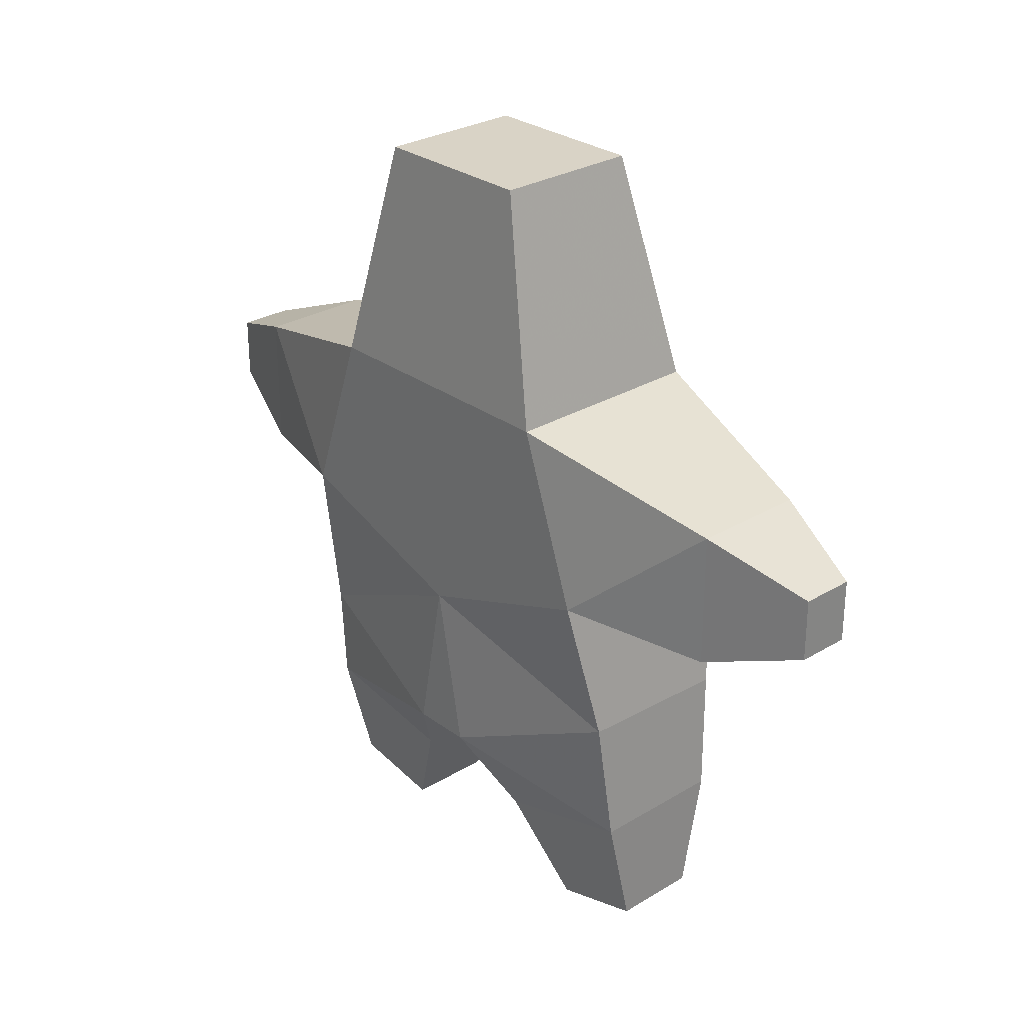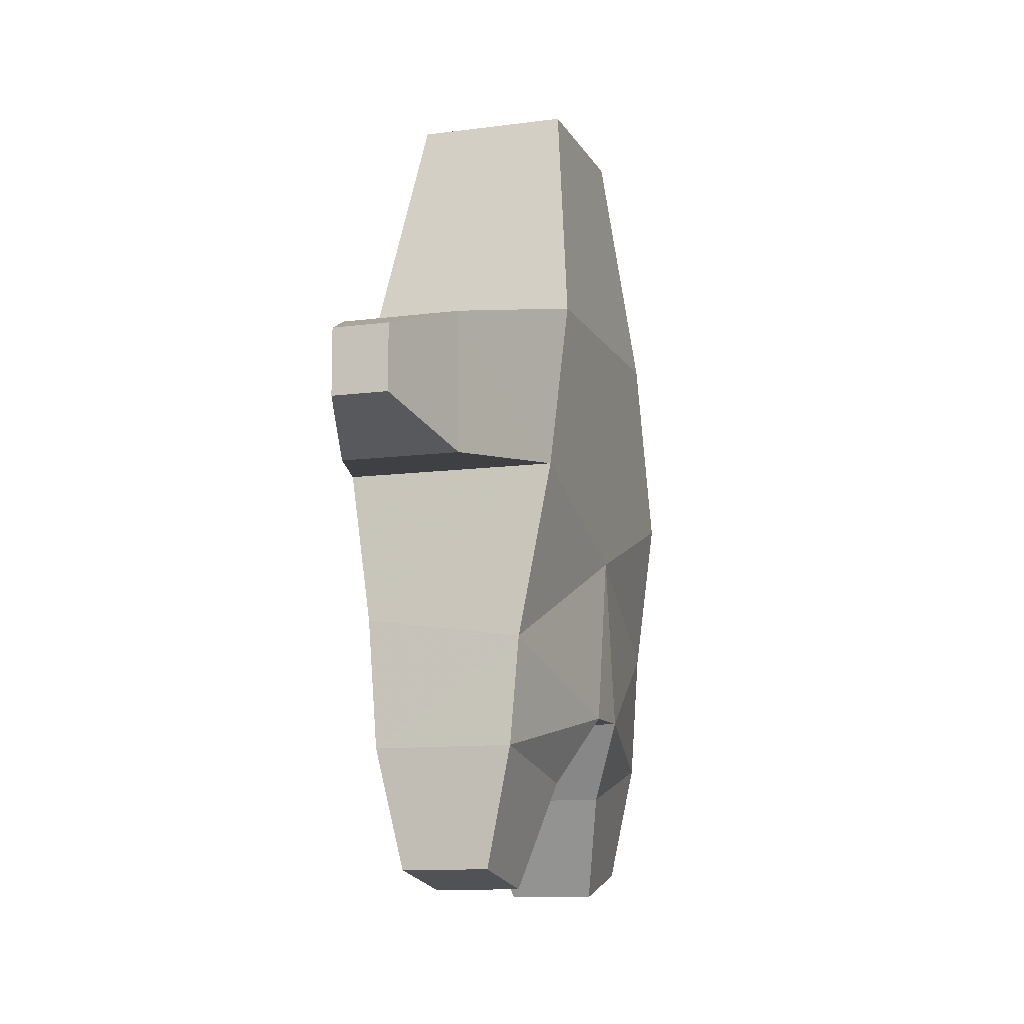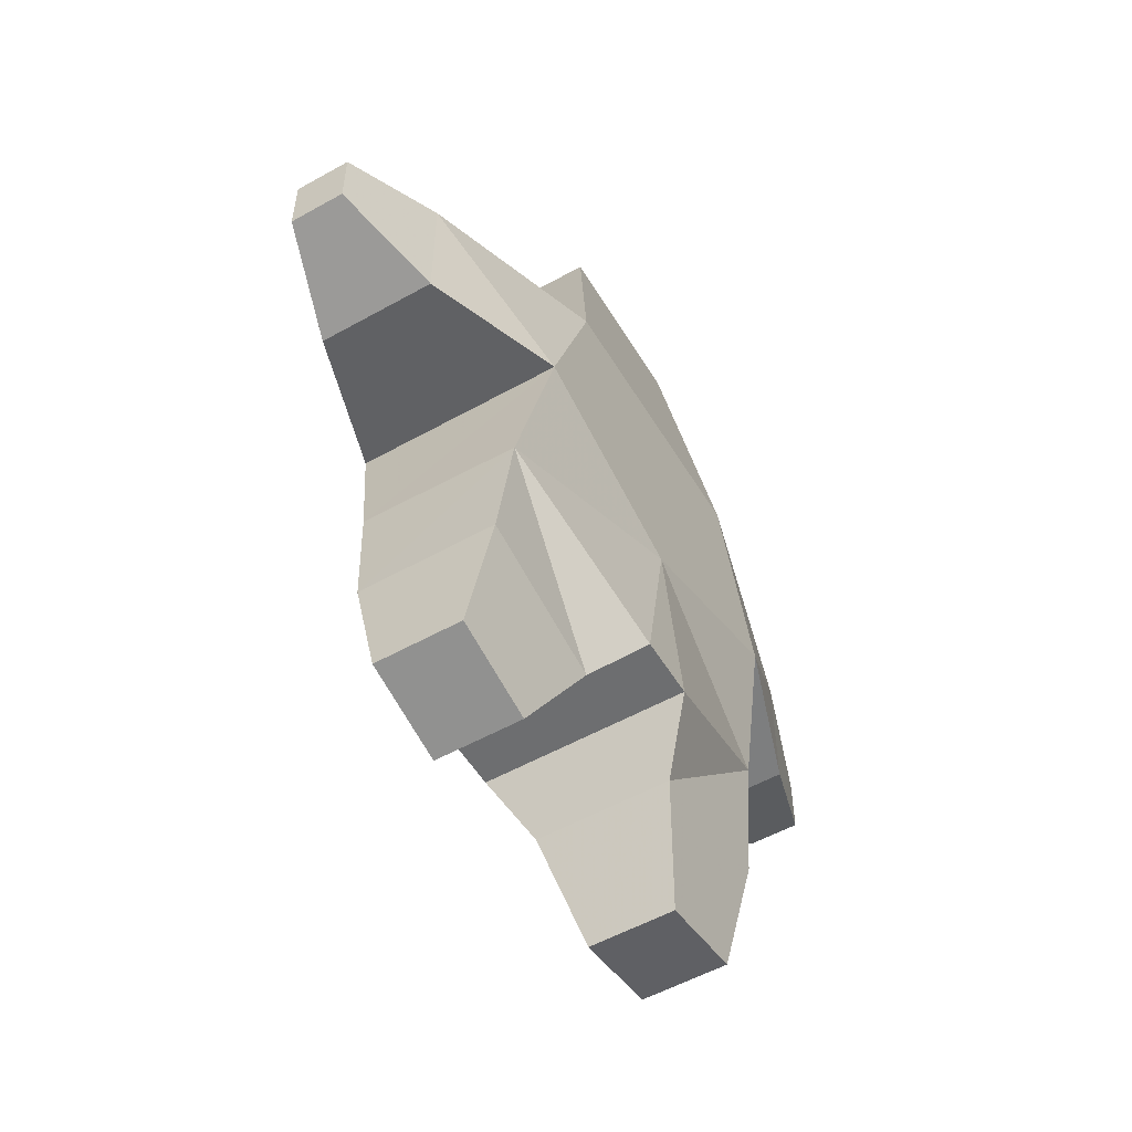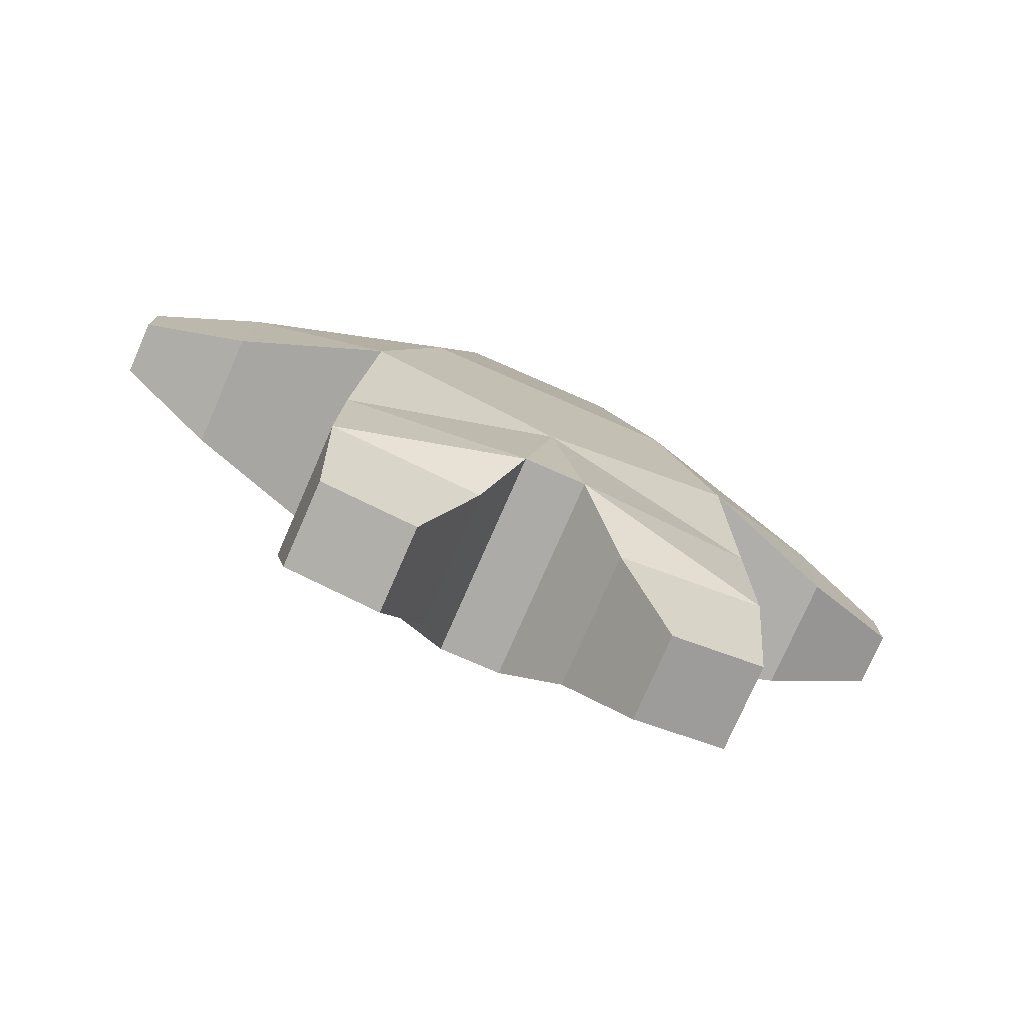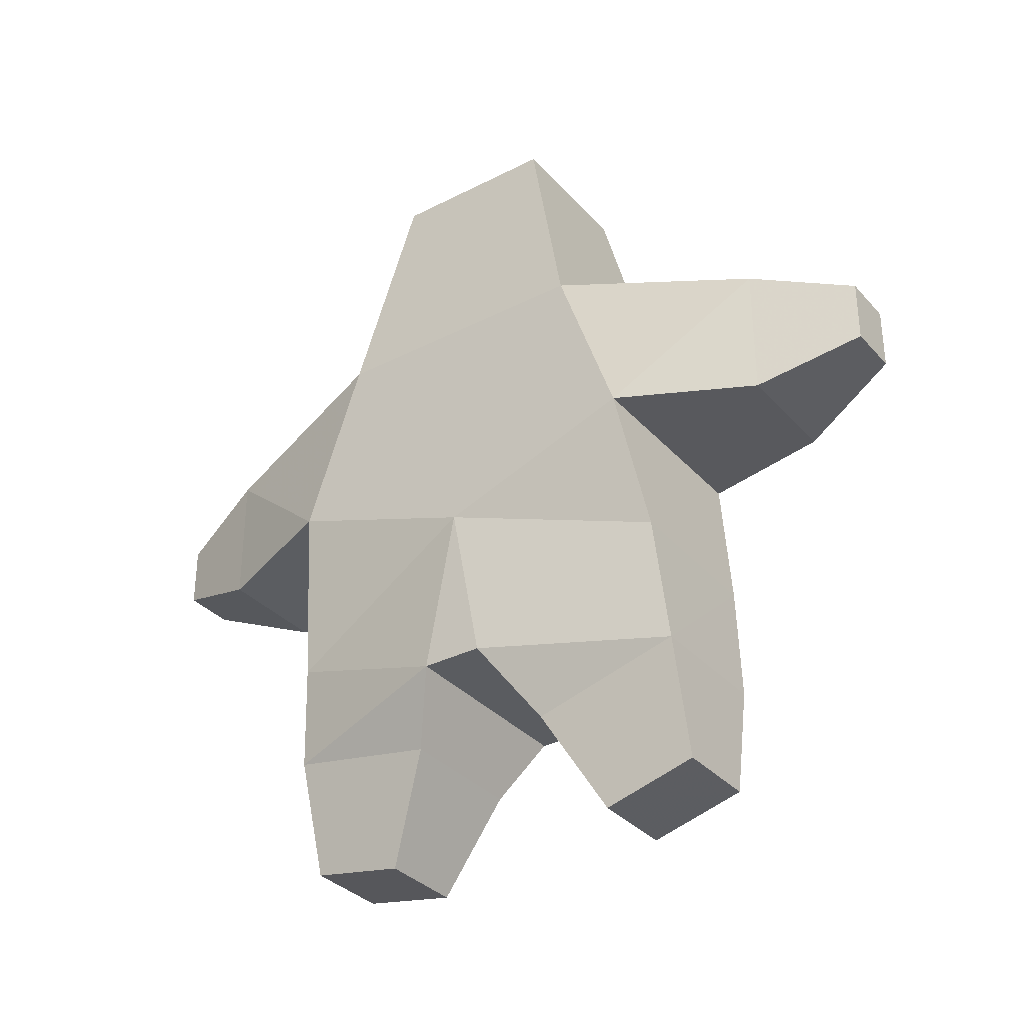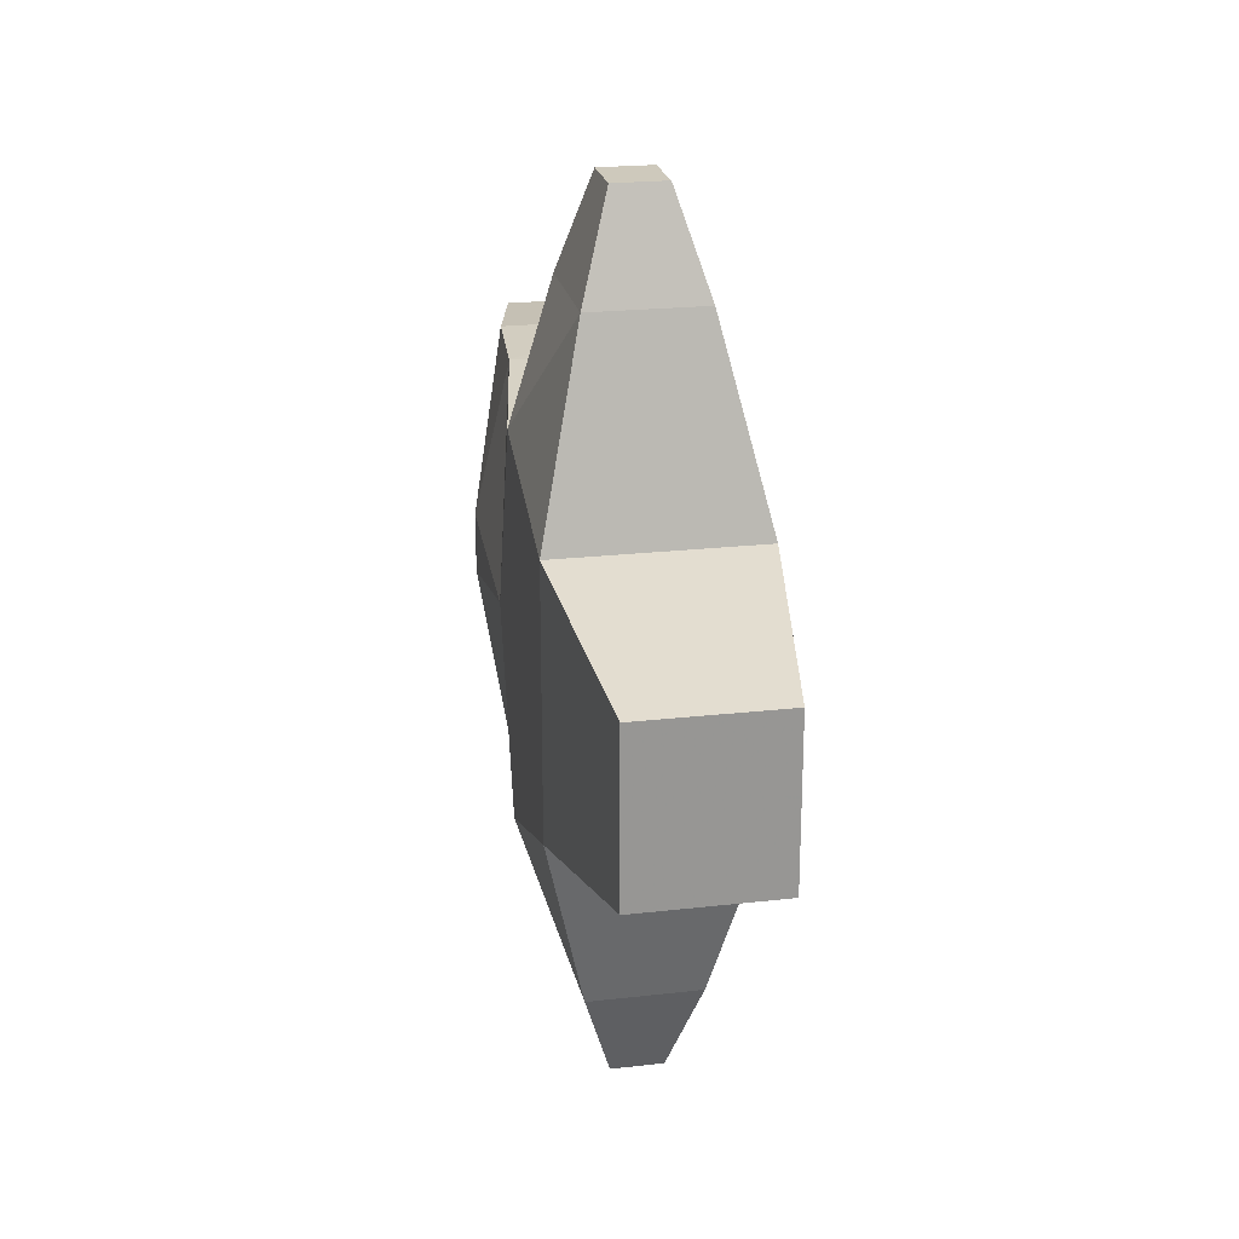
<metadata>
{"format":"obj","ext":"obj","renderer":"f3d","projection":"perspective","resolution":1024,"background":"white","views":[{"elev":28.3,"azim":137.8,"up":"+Y"},{"elev":-11.1,"azim":18.2,"up":"+Y"},{"elev":-54.3,"azim":-149.3,"up":"+Y"},{"elev":-76.4,"azim":66.4,"up":"+Y"},{"elev":-33.6,"azim":124.9,"up":"+Y"},{"elev":22.5,"azim":168.9,"up":"+Z"}]}
</metadata>
<code>
v  -0.7841 1.803 0.6388
v  0.82 0 -0.6341
v  -0.7841 3.144 0.1714
v  0.82 3.144 0.1714
v  -0.7841 0 -0.6341
v  0.82 1.803 0.6388
v  -0.5089 -0.5209 -0.3904
v  0.5447 -0.5209 -0.3904
v  0.5447 -0.3155 0.774
v  -0.5089 -0.3155 0.774
v  -0.3133 -1.341 -0.0231
v  0.3492 -1.341 -0.0231
v  0.3492 -1.211 0.7092
v  -0.3133 -1.211 0.7092
v  0.4652 2.73 1.703
v  -0.4293 2.73 1.703
v  -0.4293 1.687 1.703
v  0.4652 1.687 1.703
v  0.2268 2.452 2.478
v  -0.1909 2.452 2.478
v  -0.1909 1.965 2.478
v  0.2268 1.965 2.478
v  -0.5098 4.886 -0.2199
v  0.6279 4.886 -0.2199
v  -0.7841 0 -0.8731
v  0.82 0 -0.8731
v  0.82 3.144 -0.8731
v  -0.7841 0 -1.112
v  0.82 0 -1.112
v  -0.5098 4.886 -1.526
v  0.6279 4.886 -1.526
v  0.6279 4.886 -0.8731
v  -0.5098 4.886 -0.8731
v  -0.1909 1.965 -4.224
v  0.2268 1.965 -4.224
v  0.2268 2.452 -4.224
v  -0.1909 2.452 -4.224
v  0.82 1.803 -2.385
v  0.82 3.144 -1.917
v  0.3492 -1.365 -1.937
v  0.3492 -1.173 -2.655
v  -0.3133 -1.173 -2.655
v  -0.3133 -1.365 -1.937
v  0.5447 -0.5809 -1.5
v  -0.5089 -0.5809 -1.5
v  0.5447 -0.2749 -2.642
v  -0.7841 1.803 -2.385
v  -0.5089 -0.2749 -2.642
v  -0.7841 3.144 -1.917
v  -0.4293 2.73 -3.45
v  0.4652 2.73 -3.45
v  -0.4293 1.687 -3.45
v  0.4652 1.687 -3.45
v  -0.7841 3.144 -0.8731
v  -0.5961 0.6601 0.7312
v  0.6028 0.4912 0.7455
v  0.6293 0.6932 -2.563
v  -0.5877 0.661 -2.568
v  -0.7841 1.273 -0.8731
v  0.82 1.273 -0.8731
o Box001
g Box001
f 25 26 2
f 2 5 25
f 24 32 33
f 33 23 24
f 21 22 19
f 19 20 21
f 6 60 27
f 27 4 6
f 12 13 14
f 14 11 12
f 5 2 8
f 8 7 5
f 2 26 60
f 60 6 56
f 2 60 56
f 6 1 55
f 55 56 6
f 59 25 5
f 59 5 55
f 1 59 55
f 7 8 12
f 12 11 7
f 8 9 13
f 13 12 8
f 9 10 14
f 14 13 9
f 10 7 11
f 11 14 10
f 4 3 16
f 16 15 4
f 16 3 1
f 1 17 16
f 1 6 18
f 18 17 1
f 6 4 15
f 15 18 6
f 15 16 20
f 20 19 15
f 16 17 21
f 21 20 16
f 17 18 22
f 22 21 17
f 18 15 19
f 19 22 18
f 3 4 24
f 24 23 3
f 27 32 24
f 24 4 27
f 1 3 54
f 54 59 1
f 54 3 23
f 23 33 54
f 25 28 29
f 29 26 25
f 31 30 33
f 33 32 31
f 34 37 36
f 36 35 34
f 38 39 27
f 27 60 38
f 40 43 42
f 42 41 40
f 28 45 44
f 44 29 28
f 57 38 60
f 29 57 60
f 29 60 26
f 57 58 47
f 47 38 57
f 28 25 59
f 58 28 59
f 47 58 59
f 45 43 40
f 40 44 45
f 44 40 41
f 41 46 44
f 46 41 42
f 42 48 46
f 48 42 43
f 43 45 48
f 39 51 50
f 50 49 39
f 47 49 50
f 50 52 47
f 47 52 53
f 53 38 47
f 38 53 51
f 51 39 38
f 51 36 37
f 37 50 51
f 50 37 34
f 34 52 50
f 52 34 35
f 35 53 52
f 53 35 36
f 36 51 53
f 49 30 31
f 31 39 49
f 27 39 31
f 31 32 27
f 47 59 54
f 54 49 47
f 54 33 30
f 30 49 54
f 7 10 55
f 55 5 7
f 10 9 56
f 56 55 10
f 2 56 9
f 9 8 2
f 29 44 46
f 46 57 29
f 46 48 58
f 58 57 46
f 58 48 45
f 45 28 58

</code>
